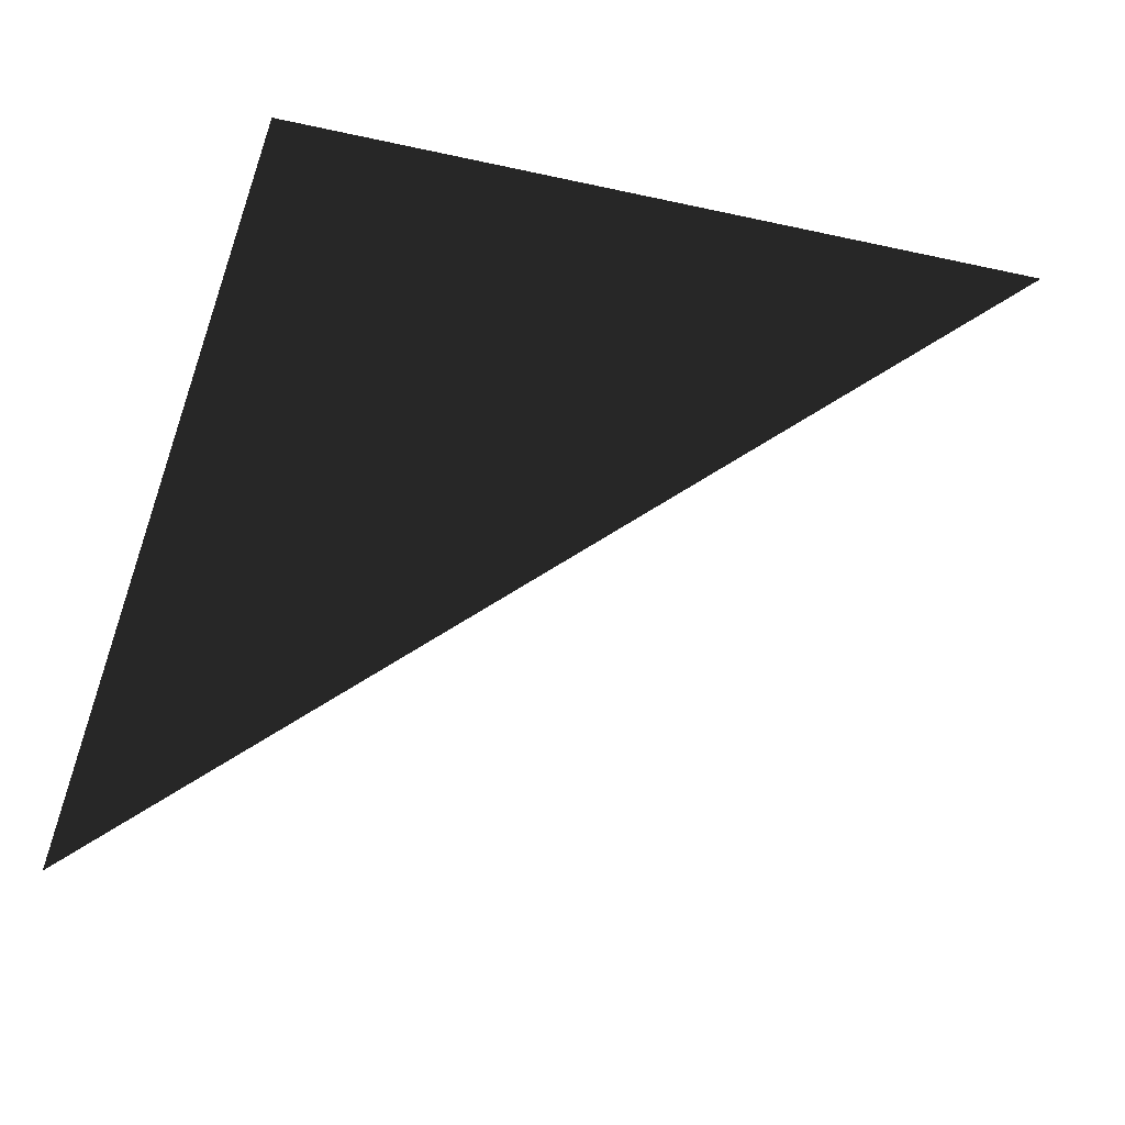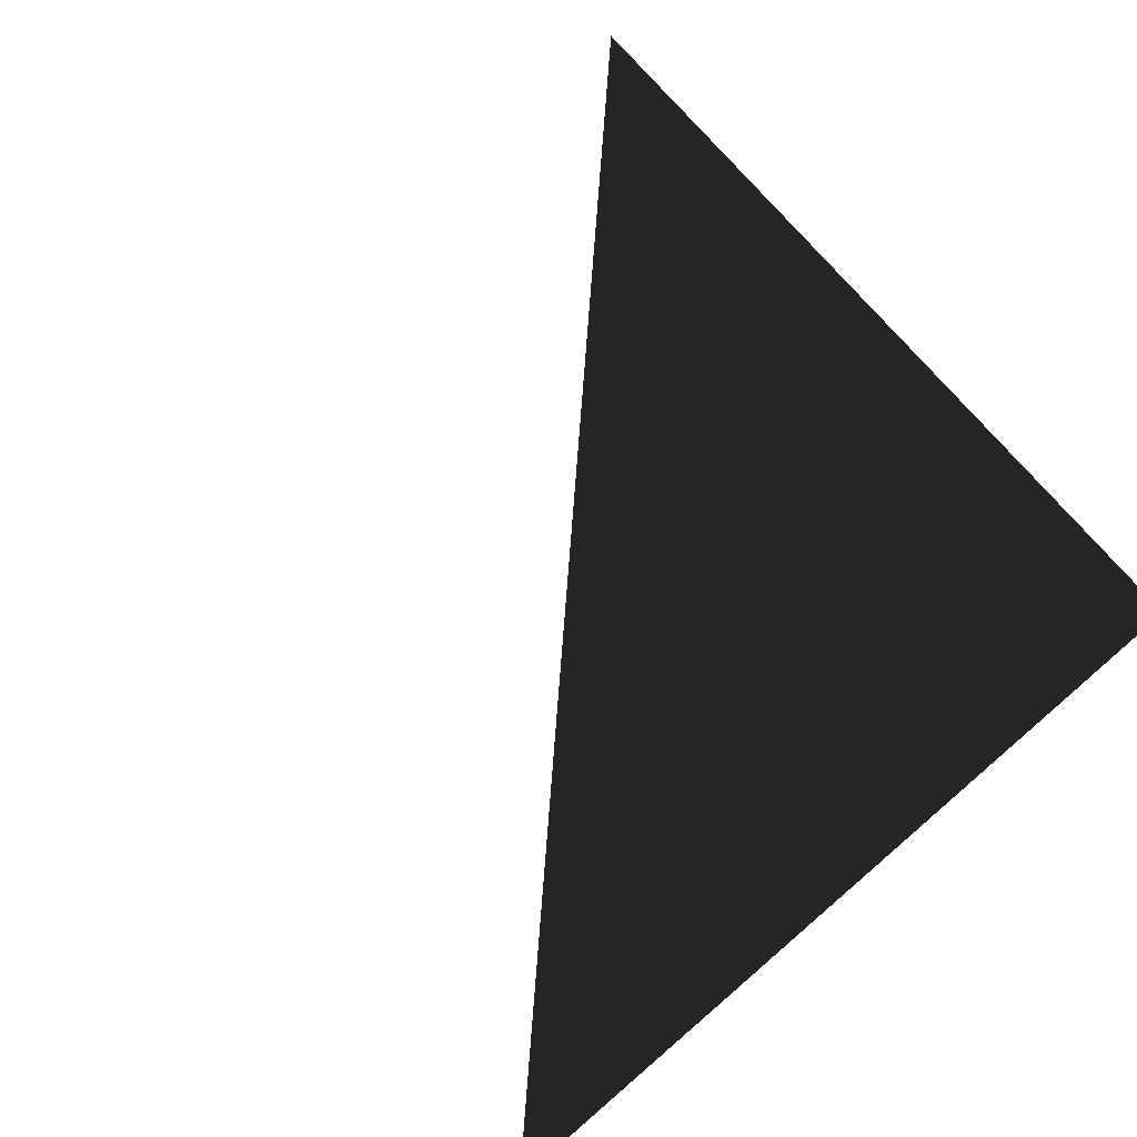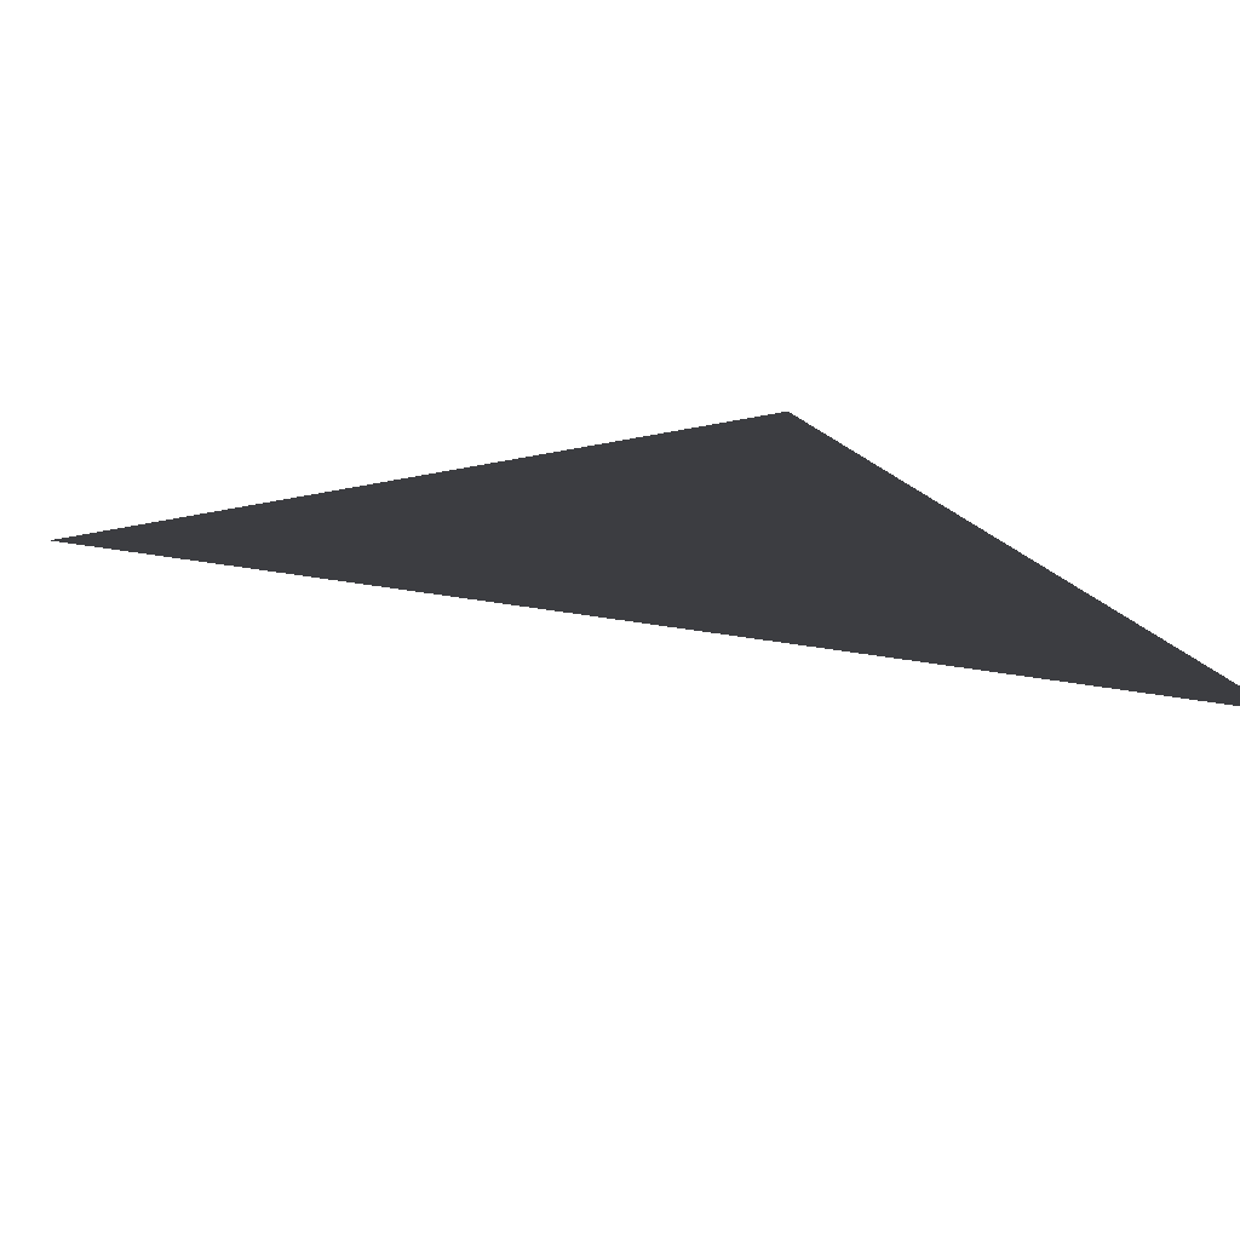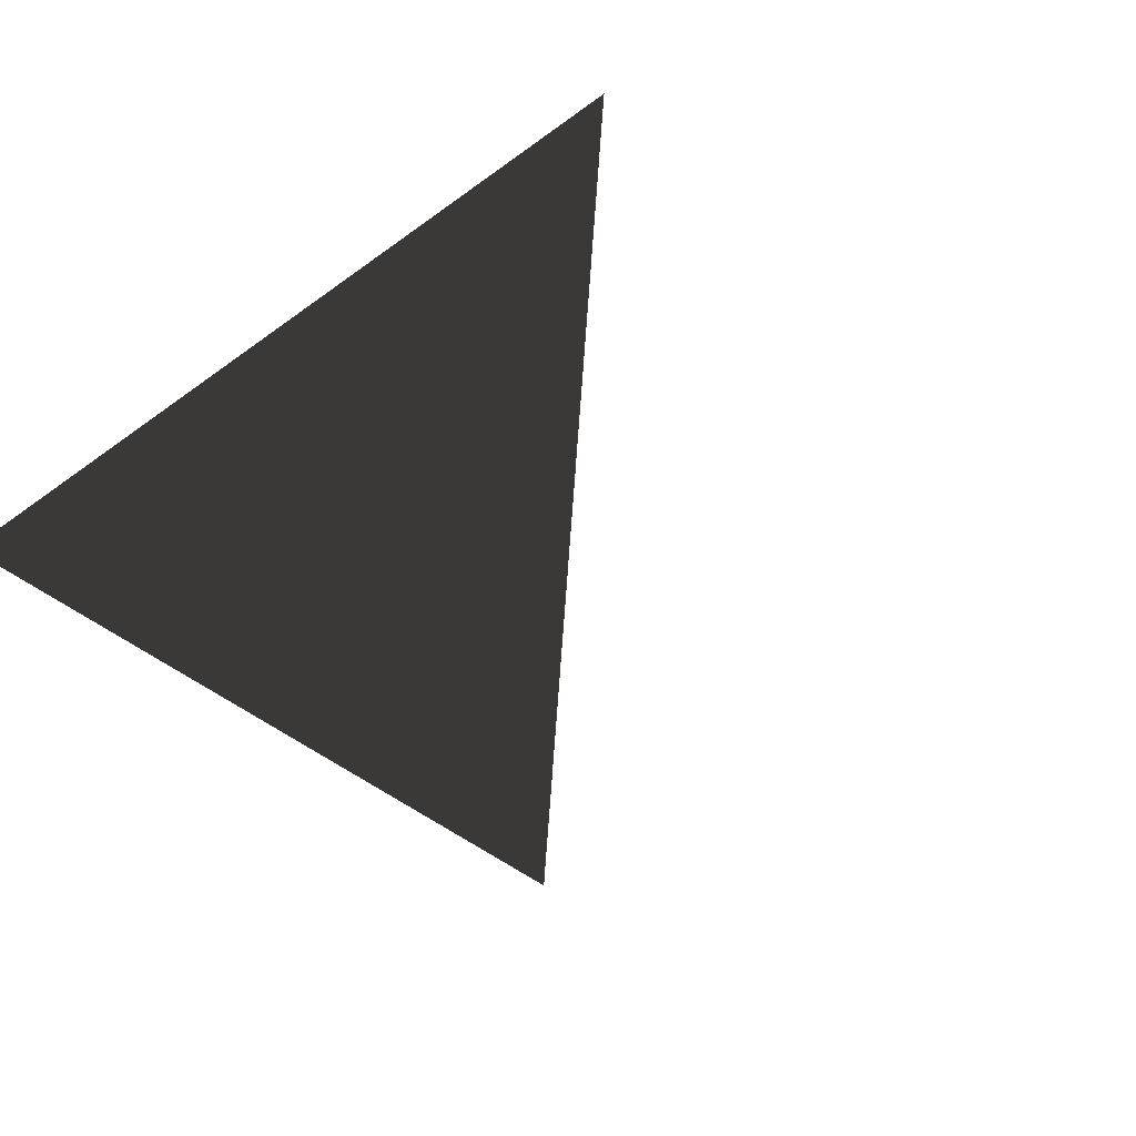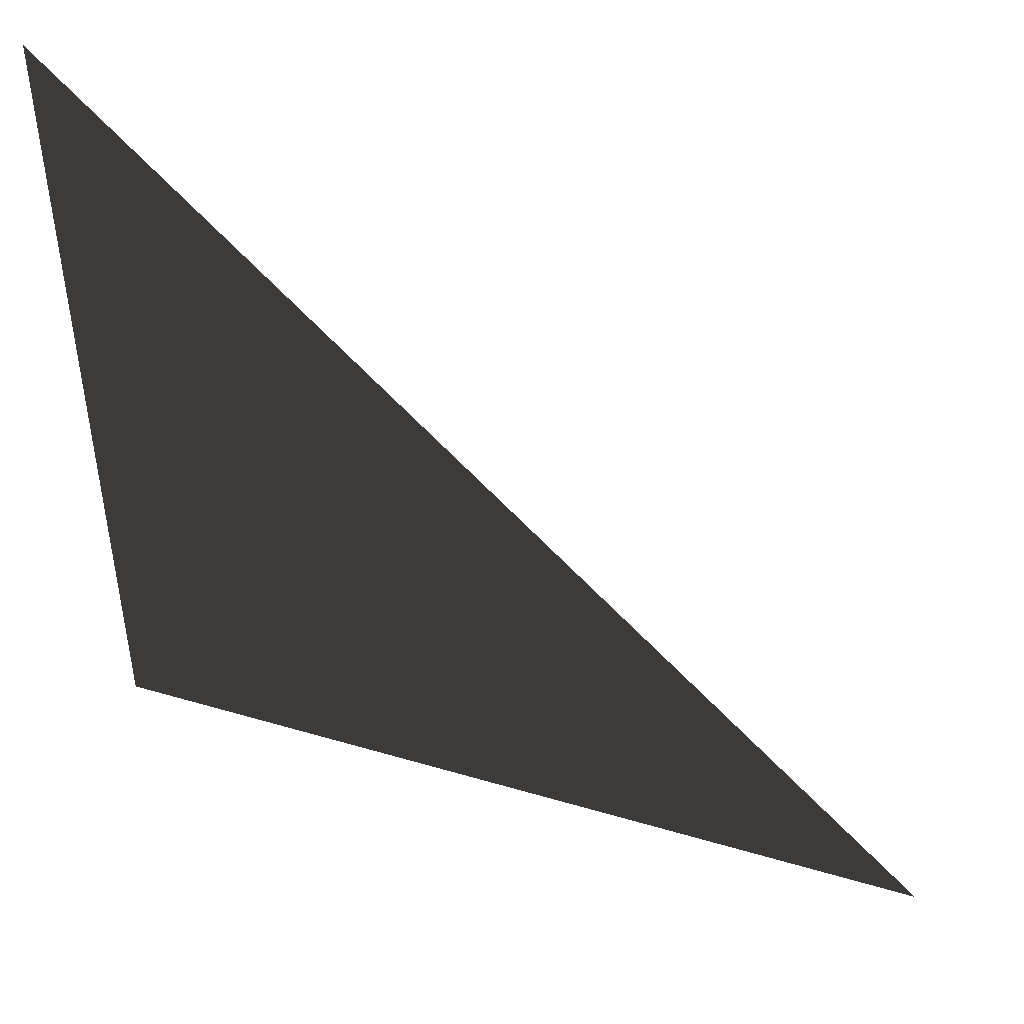
<metadata>
{"format":"obj","ext":"obj","renderer":"f3d","projection":"perspective","resolution":1024,"background":"white","views":[{"elev":72.3,"azim":103.1,"up":"+Z"},{"elev":74.4,"azim":-130.6,"up":"+Z"},{"elev":24.6,"azim":153.5,"up":"+Z"},{"elev":-40.0,"azim":42.2,"up":"+Z"},{"elev":47.7,"azim":18.4,"up":"+Y"}]}
</metadata>
<code>
o #ID2509
v -0.6181 0.6129 0.000847
v -0.6181 0.6246 0.000847
v -0.6064 0.6129 0.000847
v -0.6064 0.6129 0.000847
v -0.6181 0.6246 0.000847
v -0.6181 0.6129 0.000847
f 3 2 1
f 6 5 4

</code>
